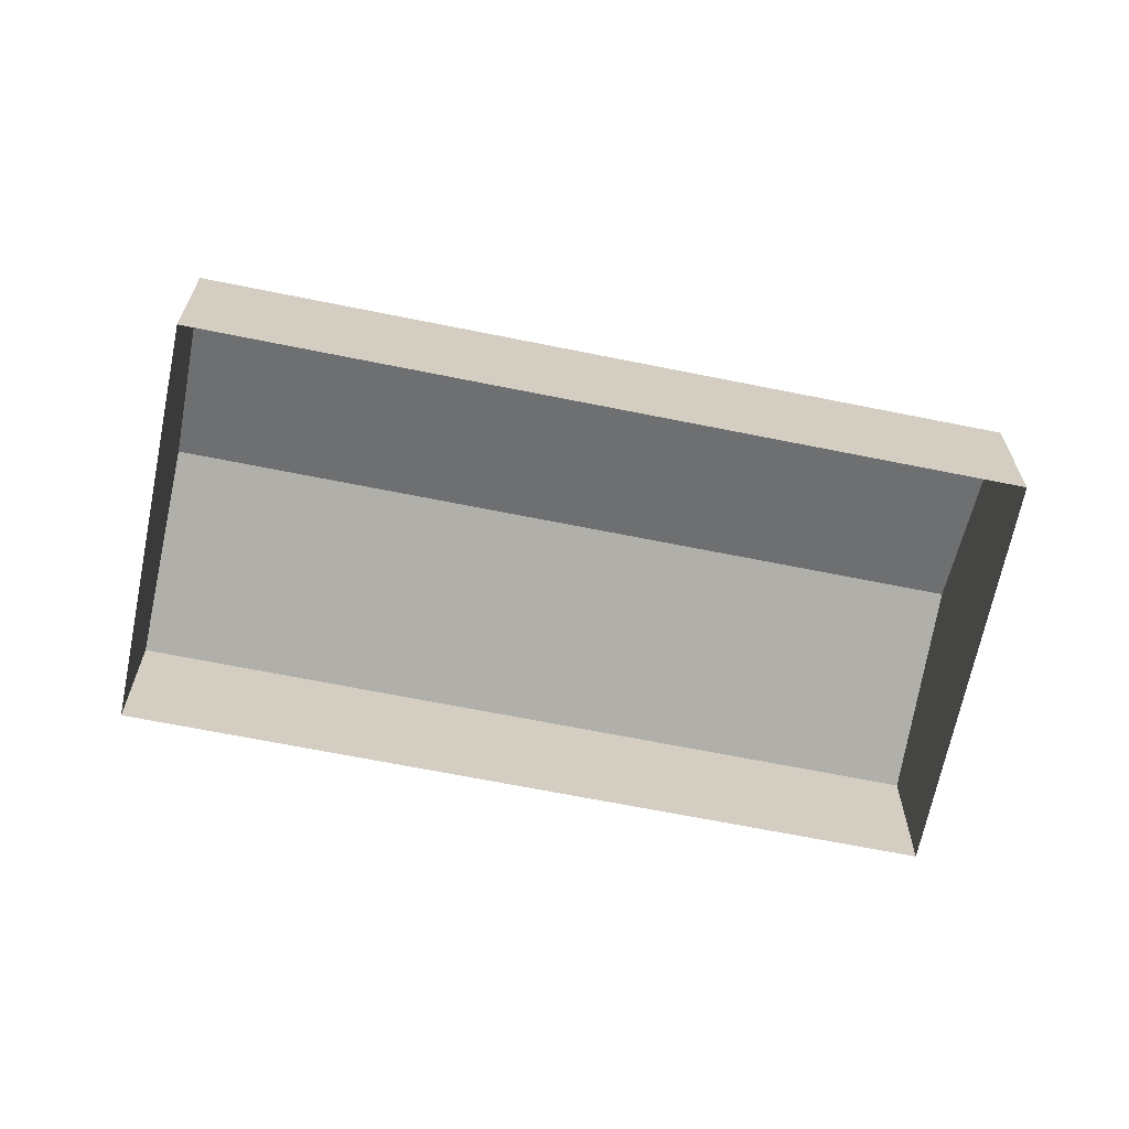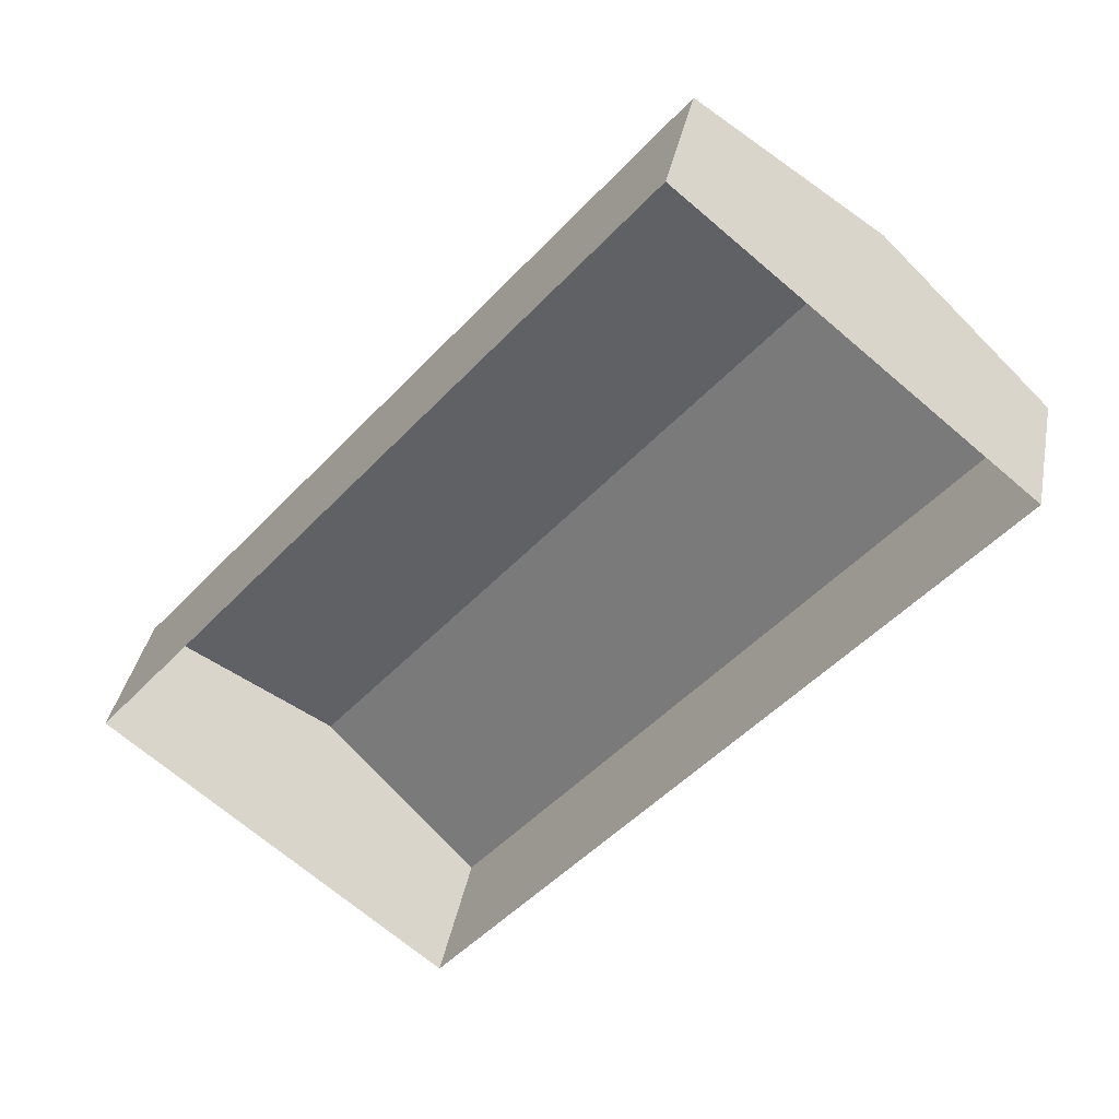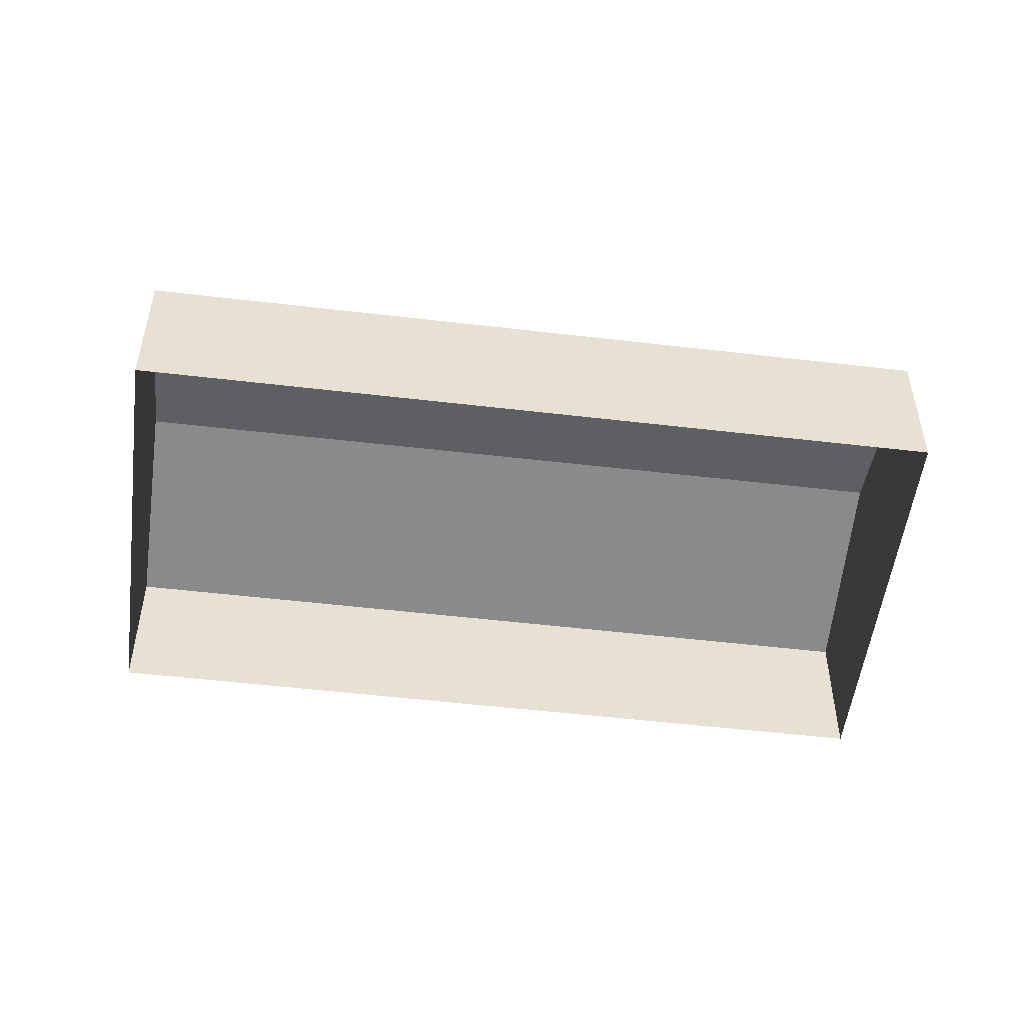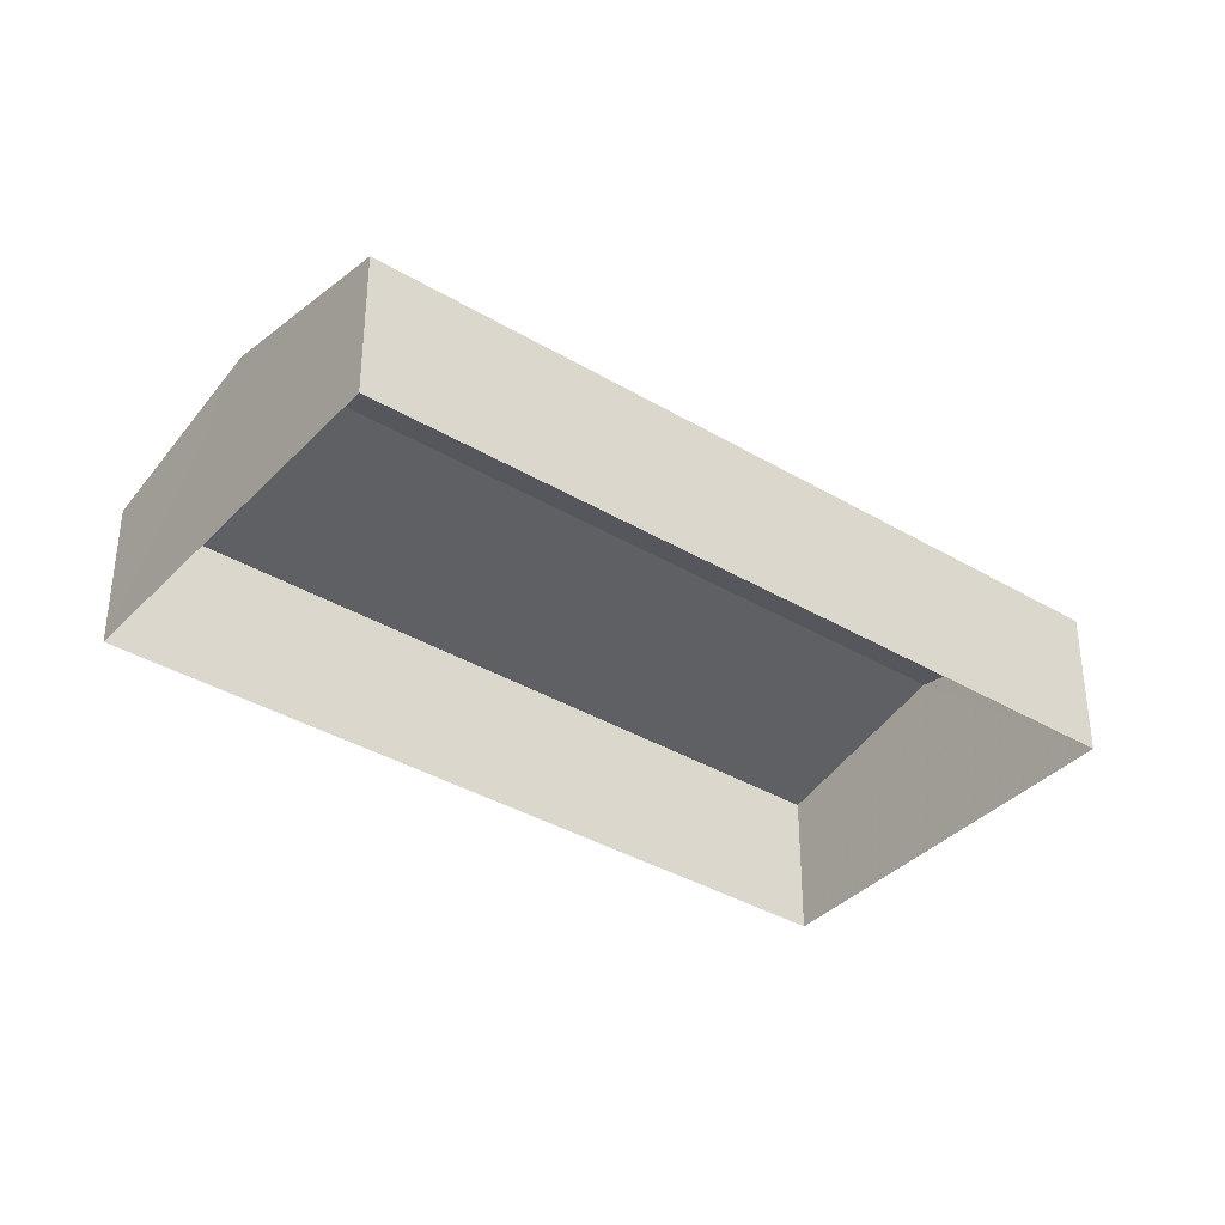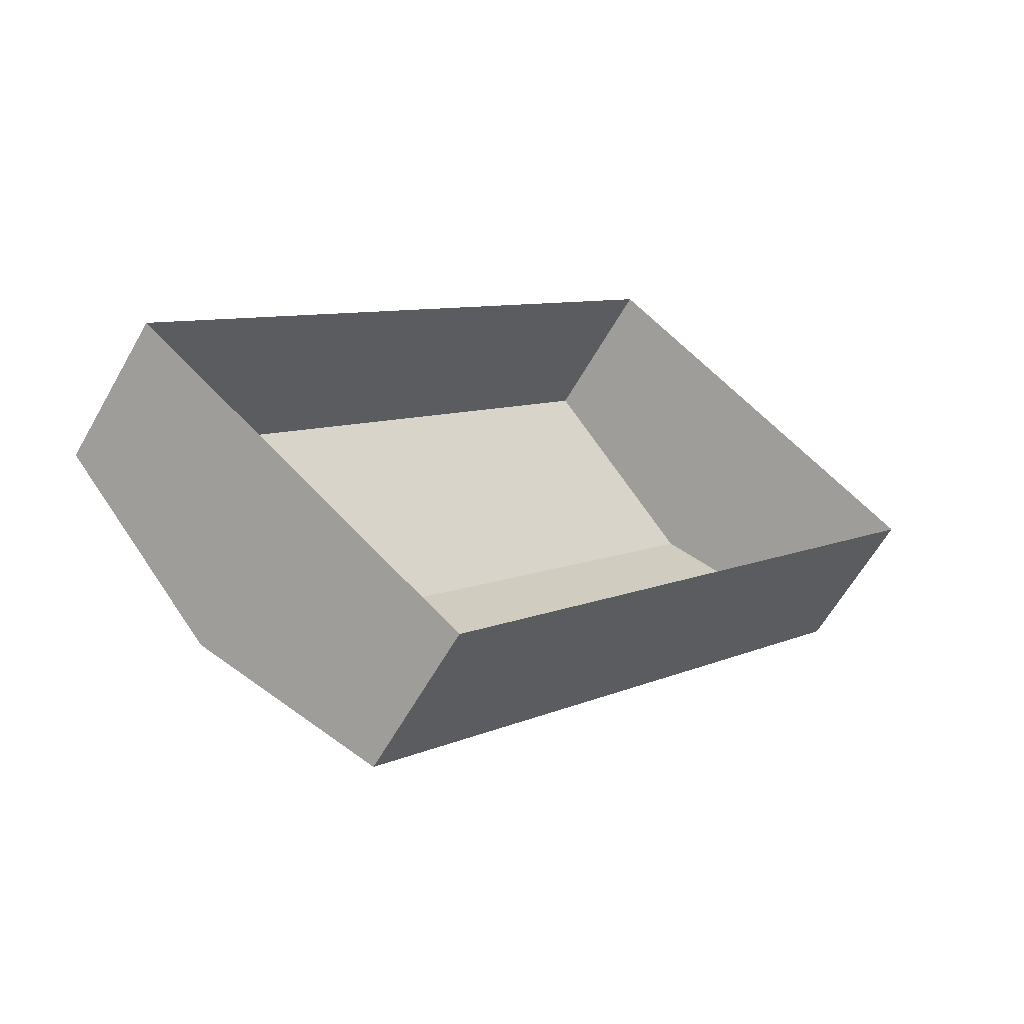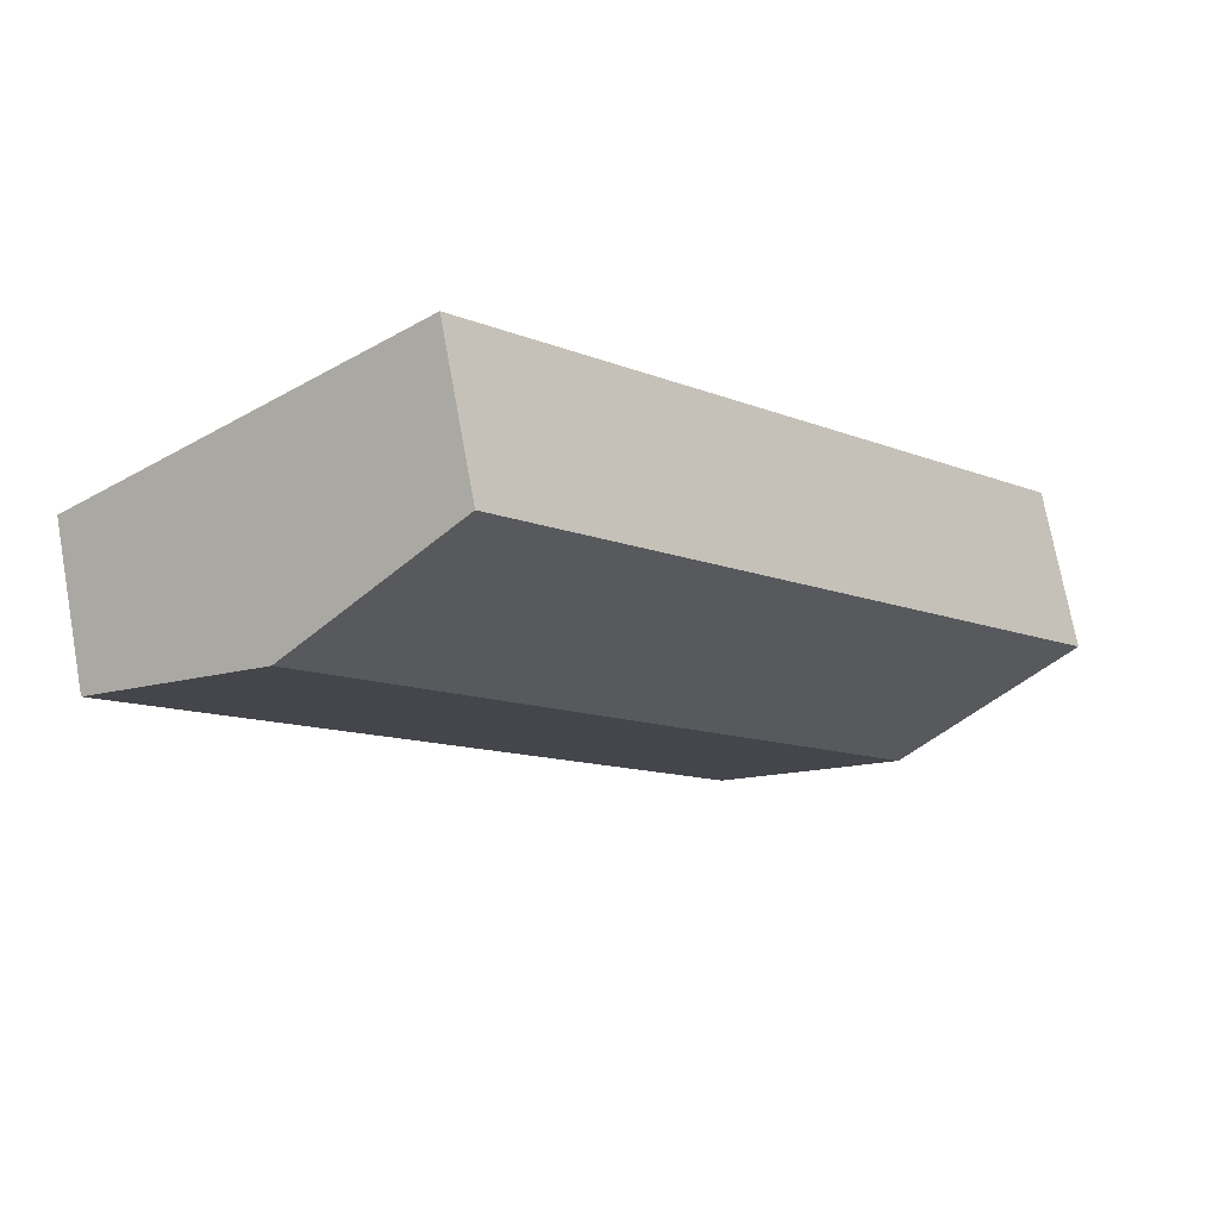
<metadata>
{"format":"obj","ext":"obj","renderer":"f3d","projection":"perspective","resolution":1024,"background":"white","views":[{"elev":-66.5,"azim":-61.6,"up":"+Z"},{"elev":35.9,"azim":-169.2,"up":"+Y"},{"elev":-51.9,"azim":-57.4,"up":"+Z"},{"elev":-37.1,"azim":92.4,"up":"+Z"},{"elev":-61.0,"azim":150.7,"up":"+Y"},{"elev":72.3,"azim":-10.3,"up":"+Y"}]}
</metadata>
<code>
v -2.234e+05 -1.271e+05 18.36
v -2.234e+05 -1.27e+05 18.36
v -2.234e+05 -1.271e+05 18.36
v -2.234e+05 -1.27e+05 18.36
v -2.234e+05 -1.27e+05 24.88
v -2.234e+05 -1.271e+05 23.43
v -2.234e+05 -1.271e+05 24.88
v -2.234e+05 -1.27e+05 23.43
v -2.234e+05 -1.27e+05 23.43
v -2.234e+05 -1.271e+05 23.43
f 1 2 3
f 1 4 2
f 5 6 7
f 5 8 6
f 7 9 5
f 7 10 9
f 10 3 2
f 9 10 2
f 6 1 7
f 1 3 7
f 3 10 7
f 9 2 5
f 2 4 5
f 4 8 5
f 6 4 1
f 6 8 4

</code>
